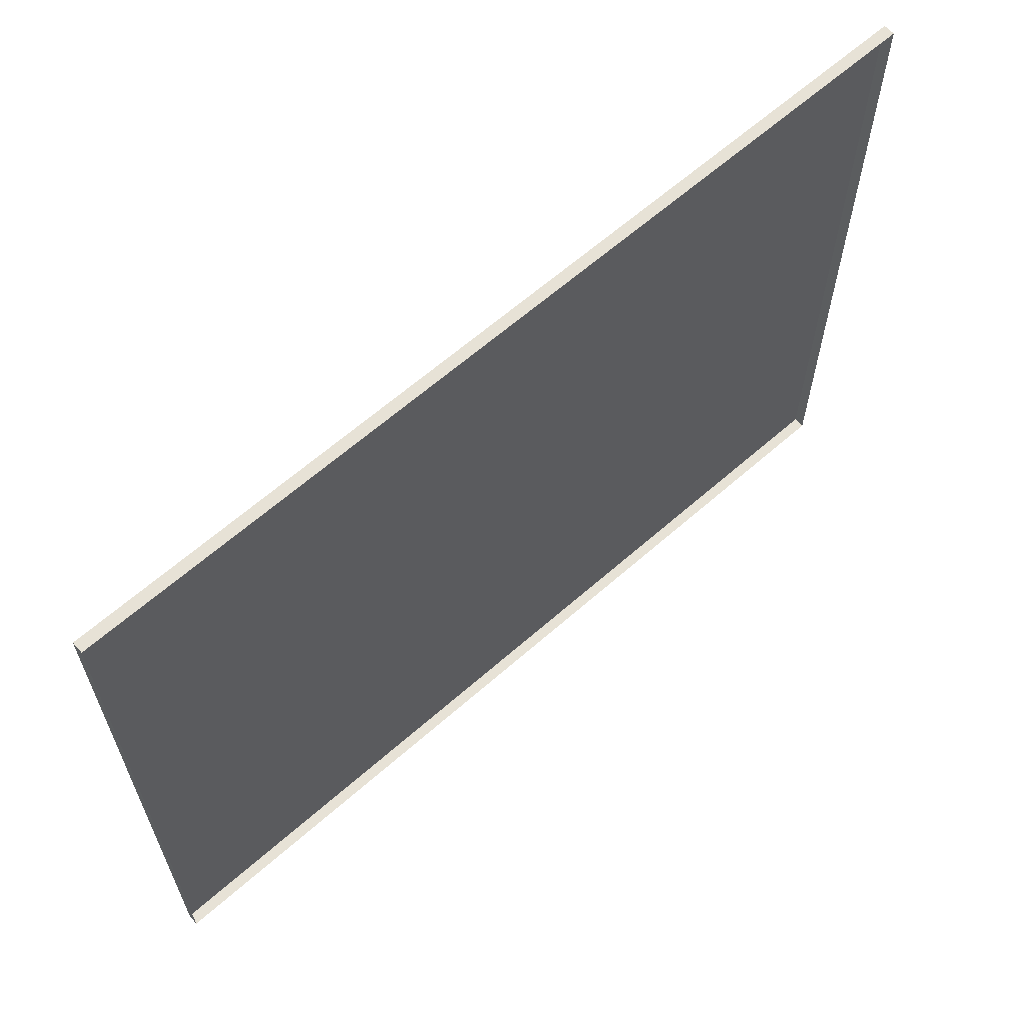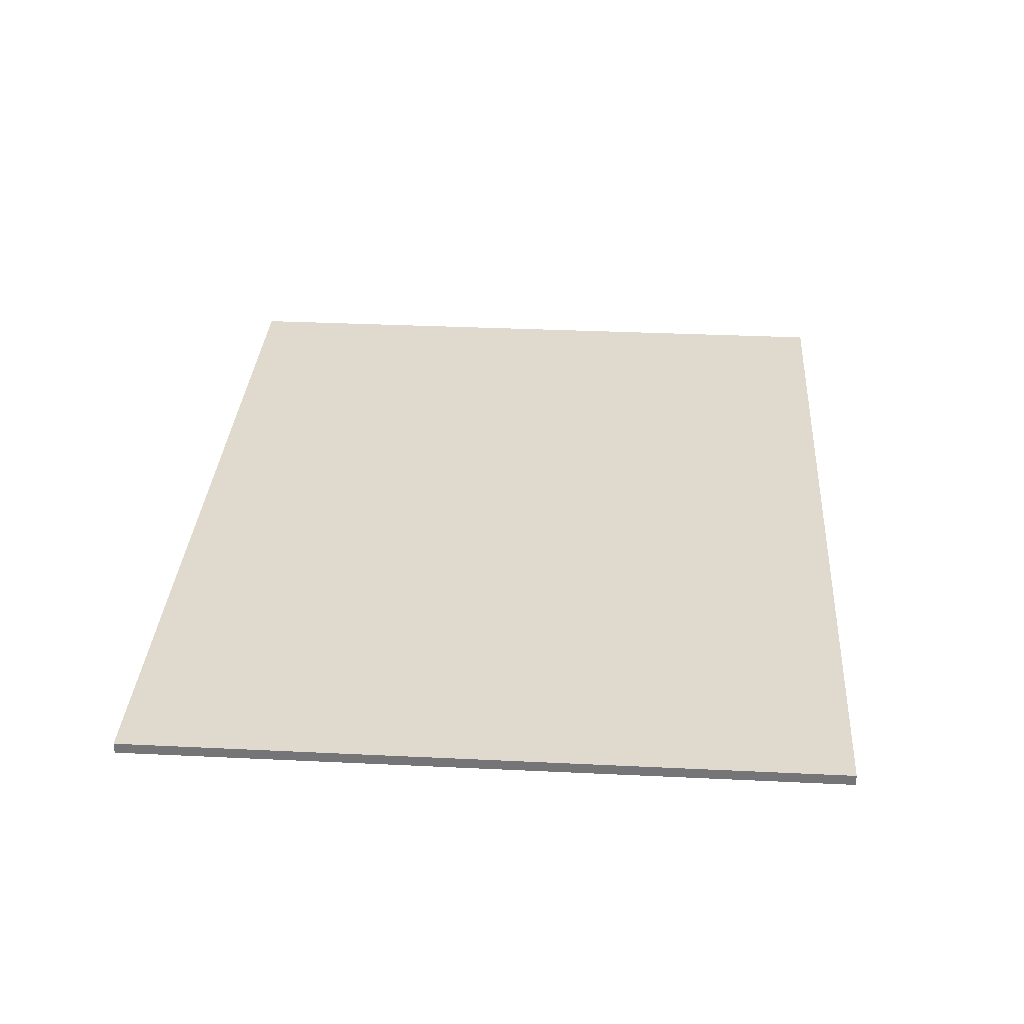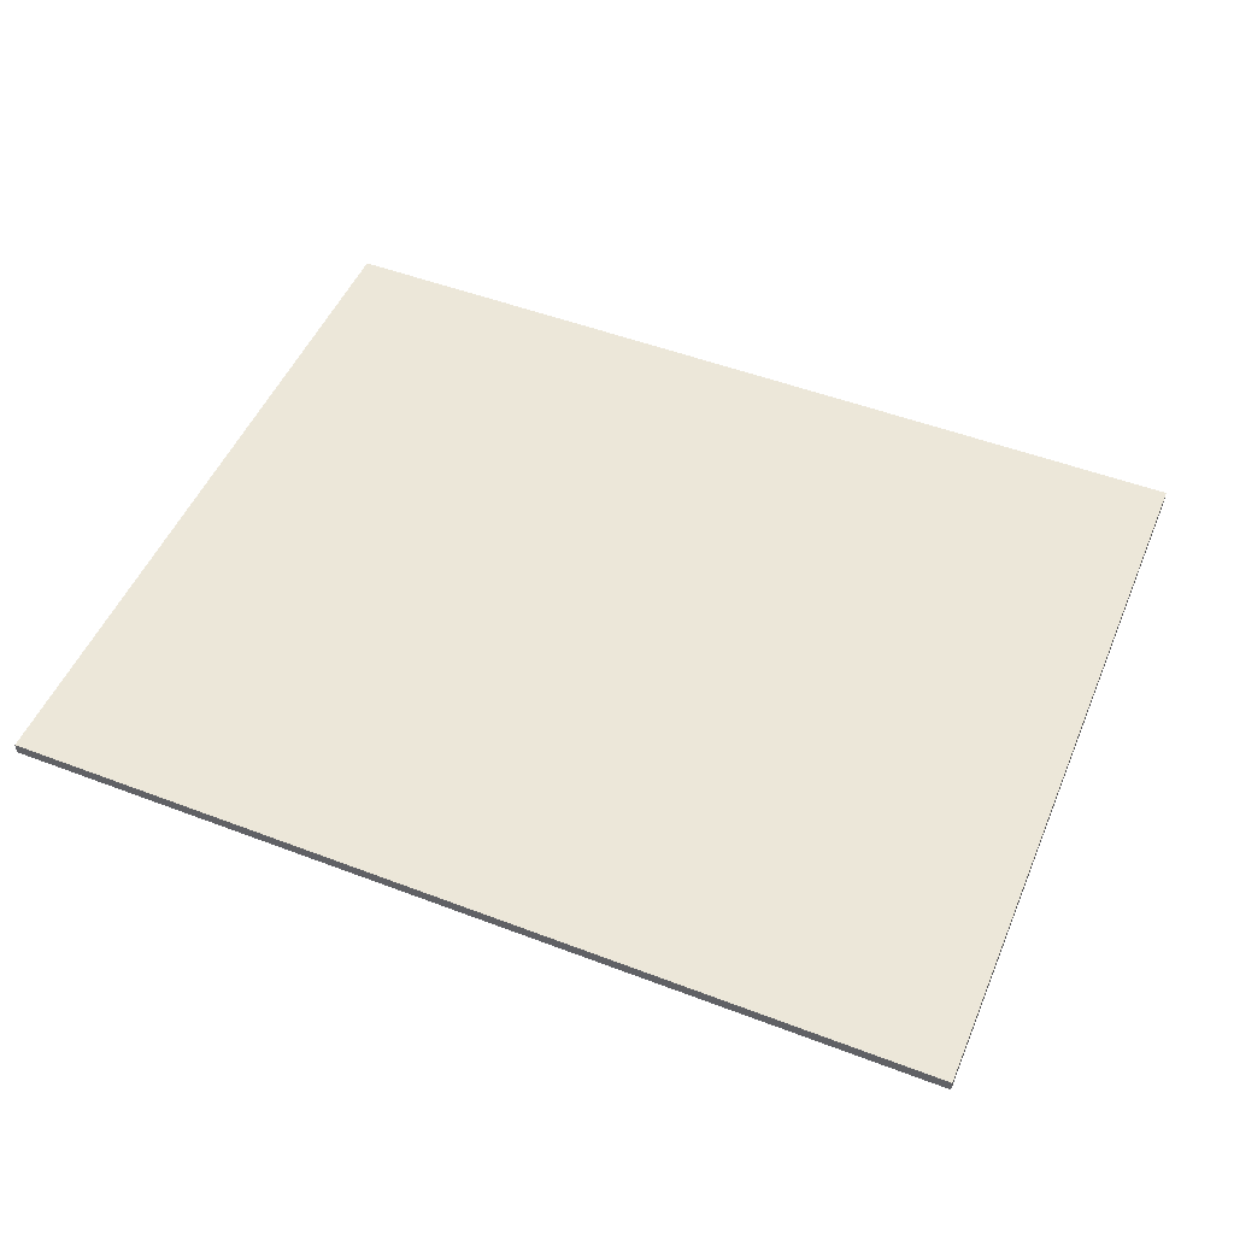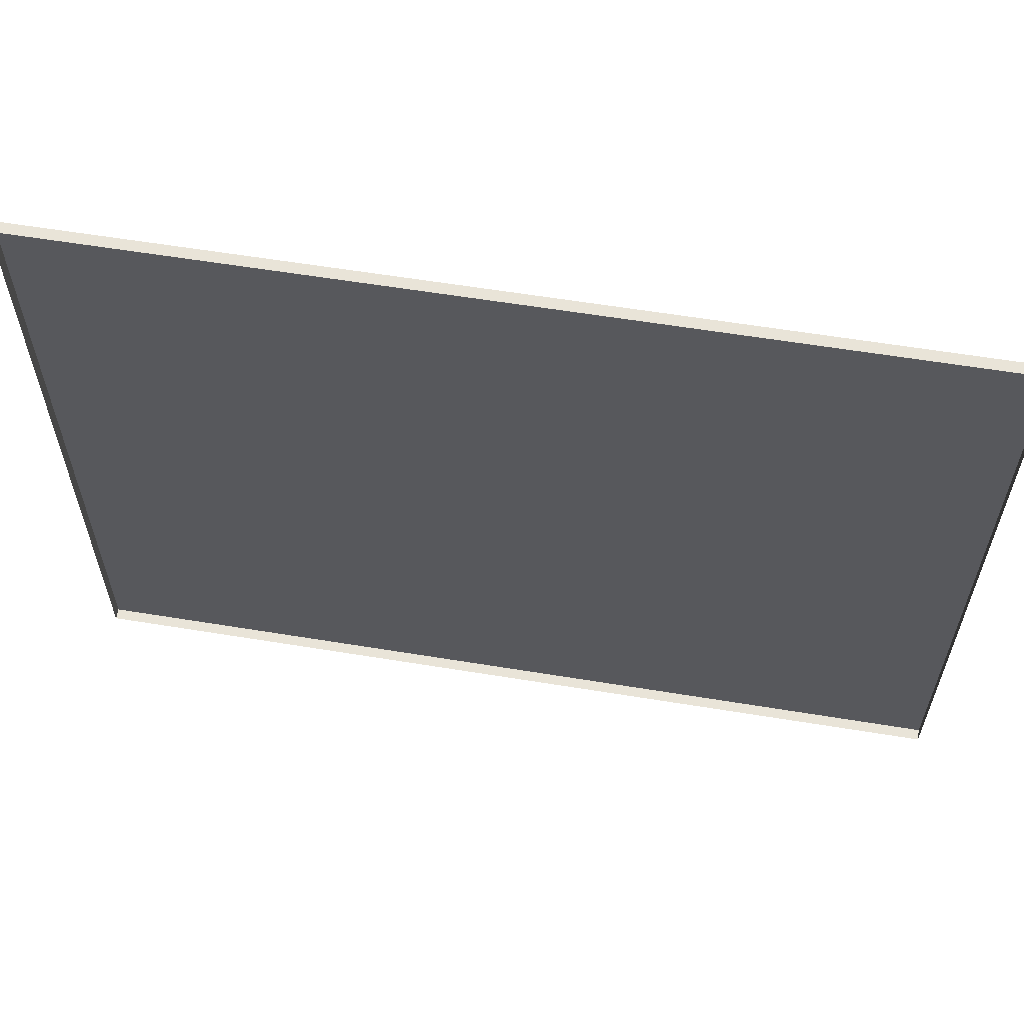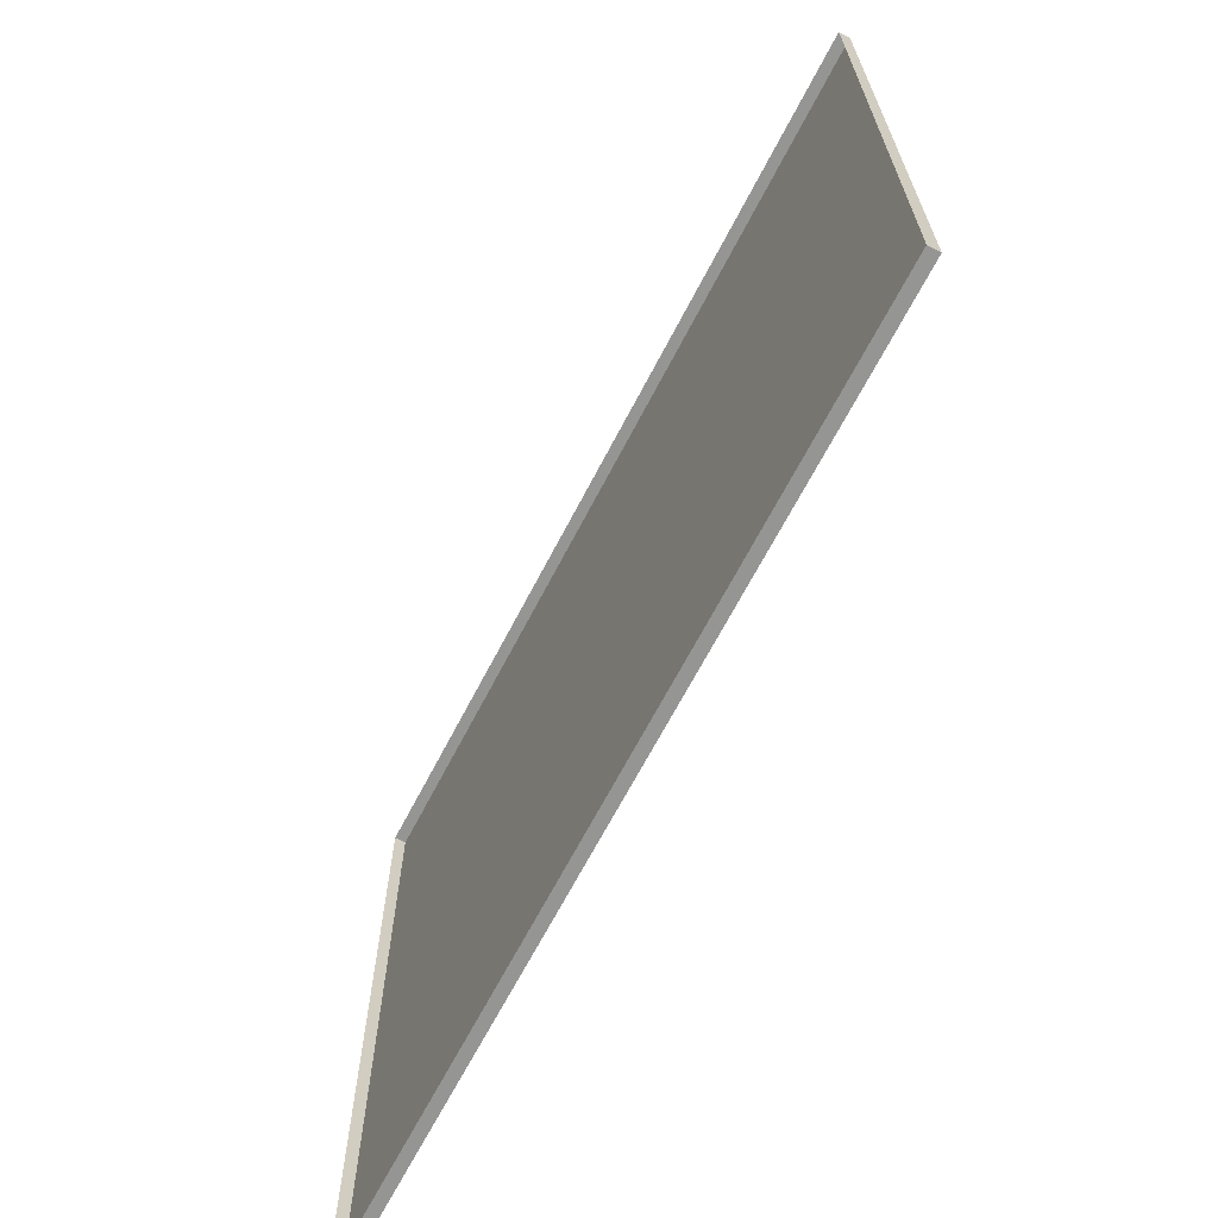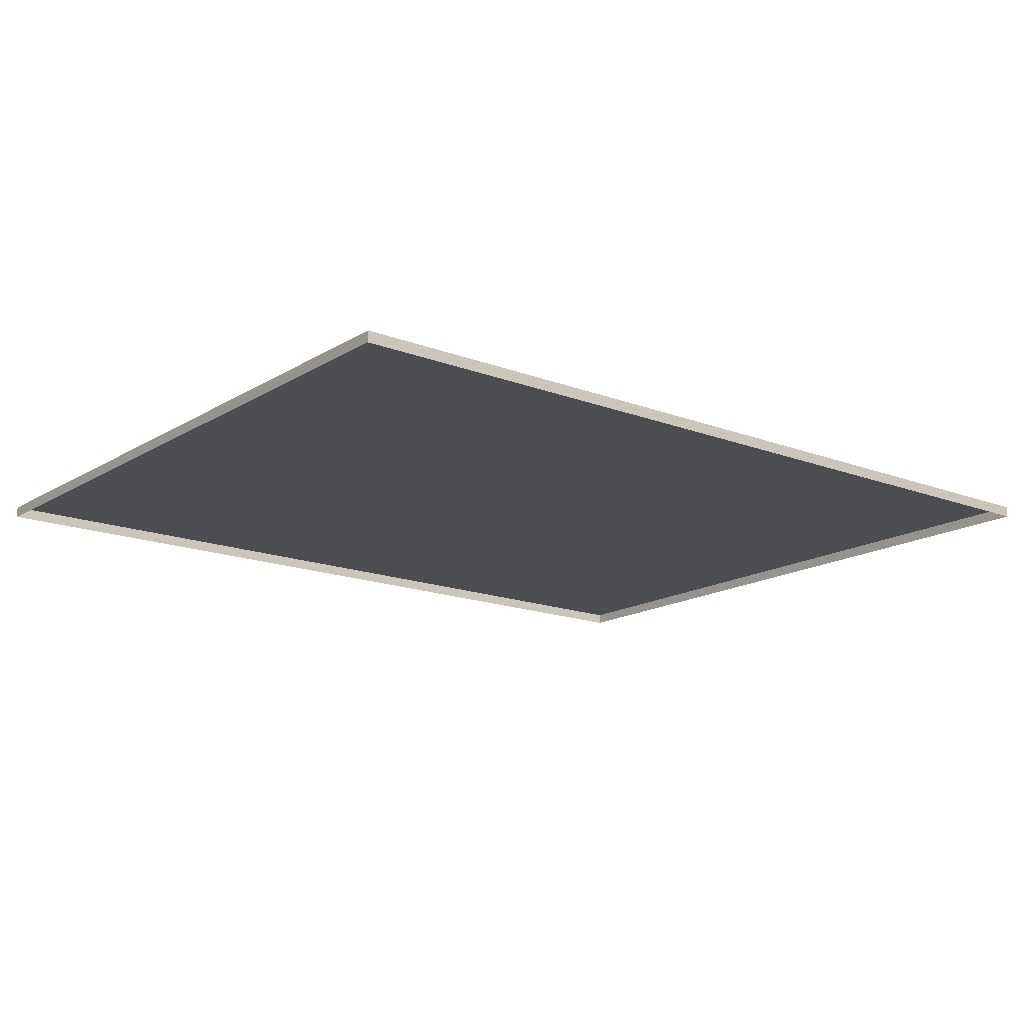
<metadata>
{"format":"obj","ext":"obj","renderer":"f3d","projection":"perspective","resolution":1024,"background":"white","views":[{"elev":63.2,"azim":138.3,"up":"+Y"},{"elev":32.9,"azim":-86.2,"up":"+Z"},{"elev":50.0,"azim":-157.3,"up":"+Z"},{"elev":60.2,"azim":-170.5,"up":"+Y"},{"elev":-67.4,"azim":-117.5,"up":"+Y"},{"elev":-16.0,"azim":-38.6,"up":"+Z"}]}
</metadata>
<code>
g emperors_palace2_palace_carpet1
v -5 -4.438 1.063
v -5 3.562 1.063
v 5 3.562 1.063
v 5 -4.438 1.063
v -5 -4.438 0.9375
v -5 -4.438 1.063
v 5 -4.438 1.063
v 5 -4.438 0.9375
v 5 -4.438 0.9375
v 5 -4.438 1.063
v 5 3.562 1.063
v 5 3.562 0.9375
v 5 3.562 0.9375
v 5 3.562 1.063
v -5 3.562 1.063
v -5 3.562 0.9375
v -5 3.562 0.9375
v -5 3.562 1.063
v -5 -4.438 1.063
v -5 -4.438 0.9375
g emperors_palace2_palace_carpet1_0
f 3 2 1
f 4 3 1
f 7 6 5
f 8 7 5
f 11 10 9
f 12 11 9
f 15 14 13
f 16 15 13
f 19 18 17
f 20 19 17

</code>
